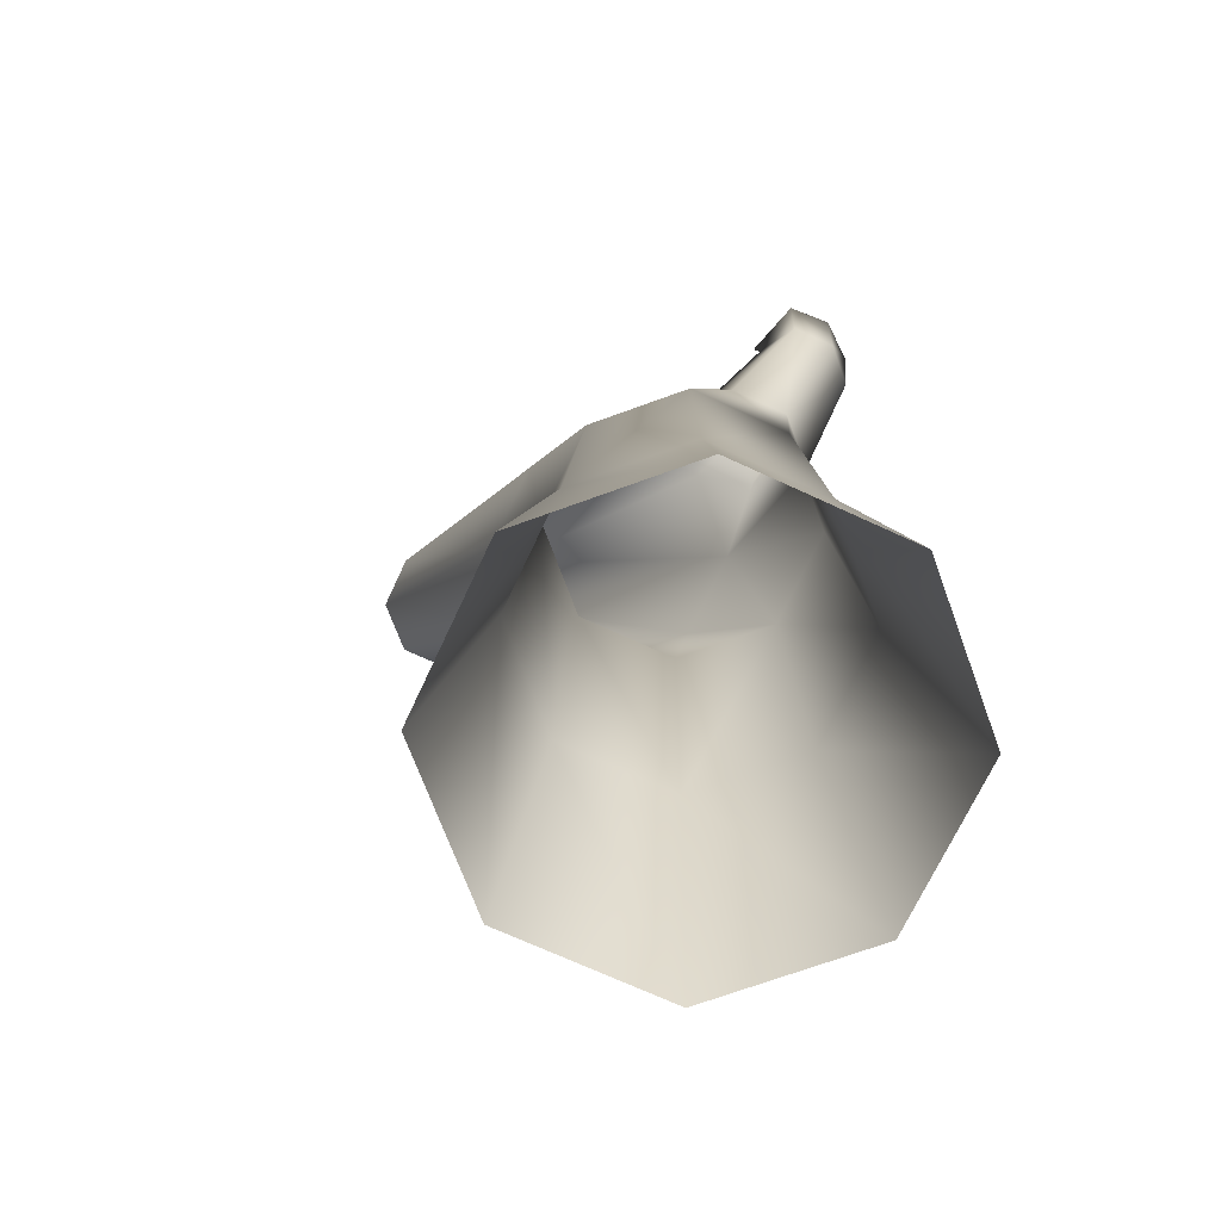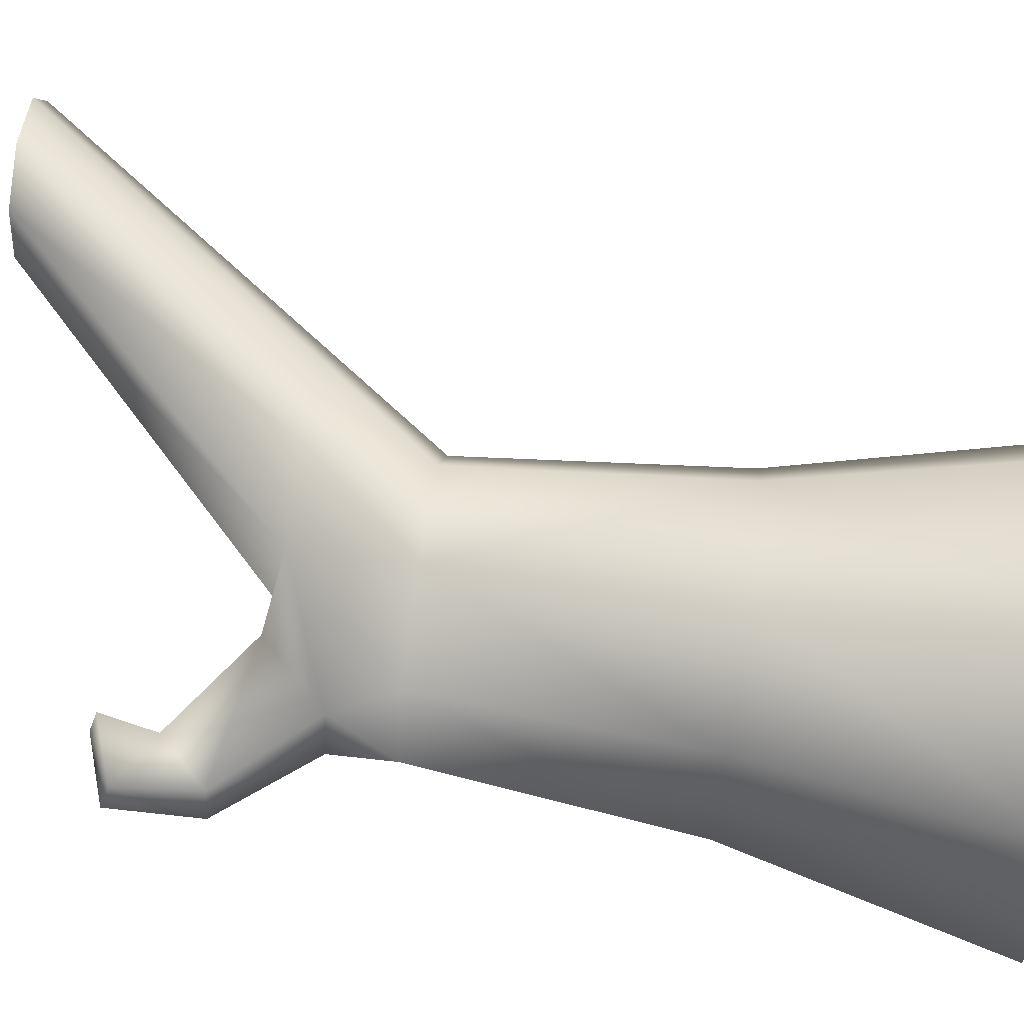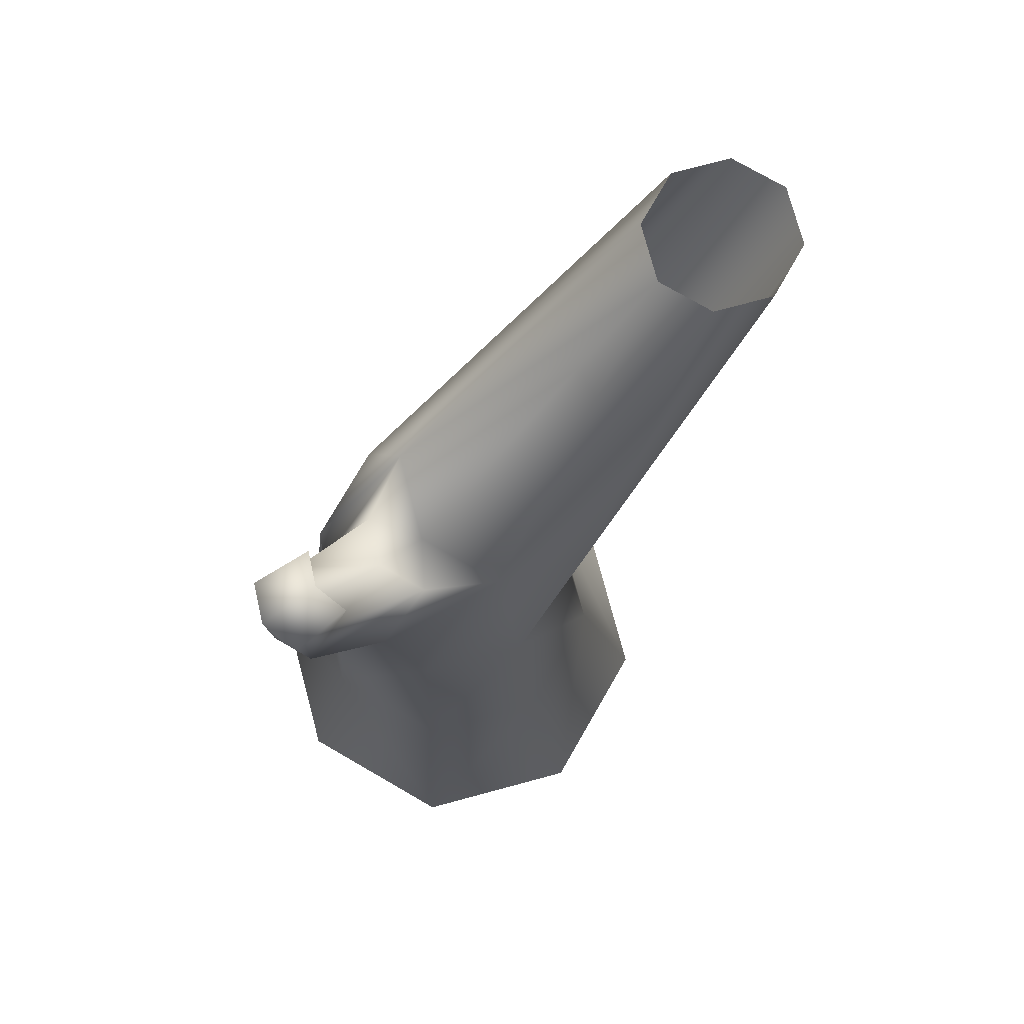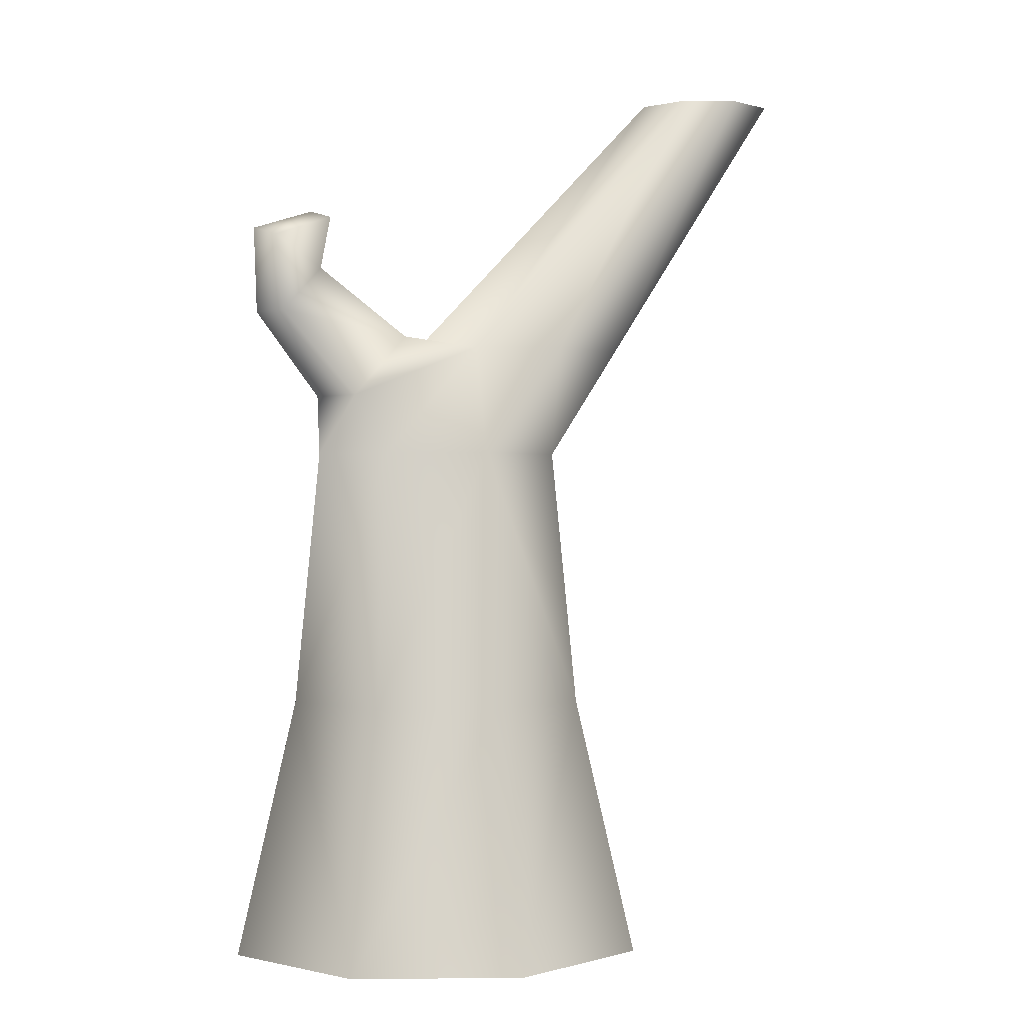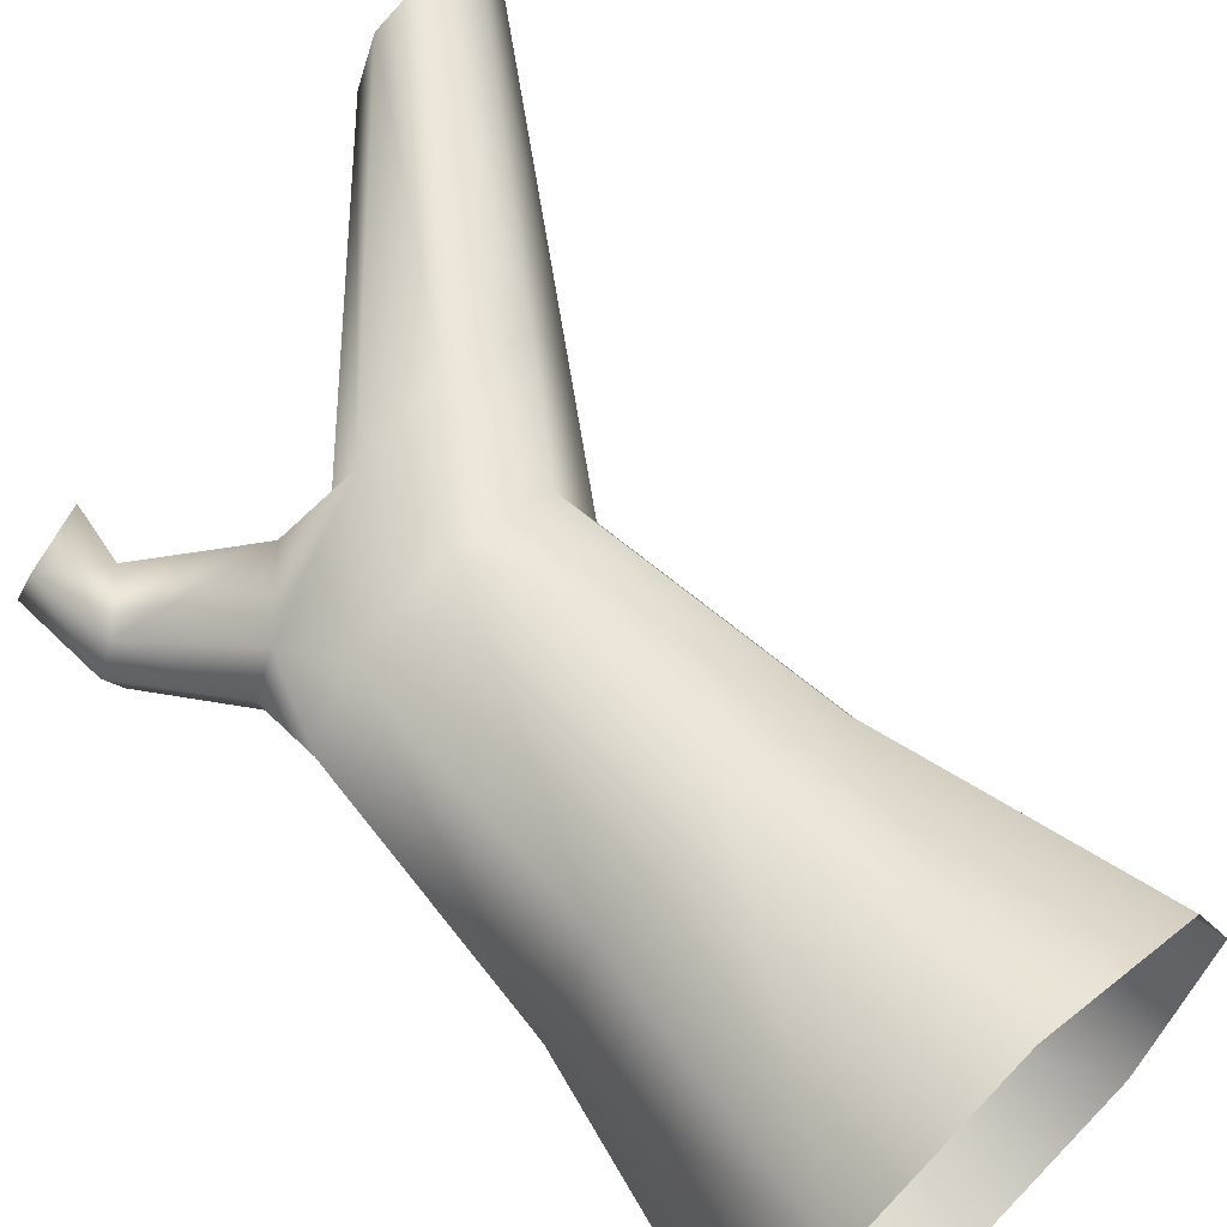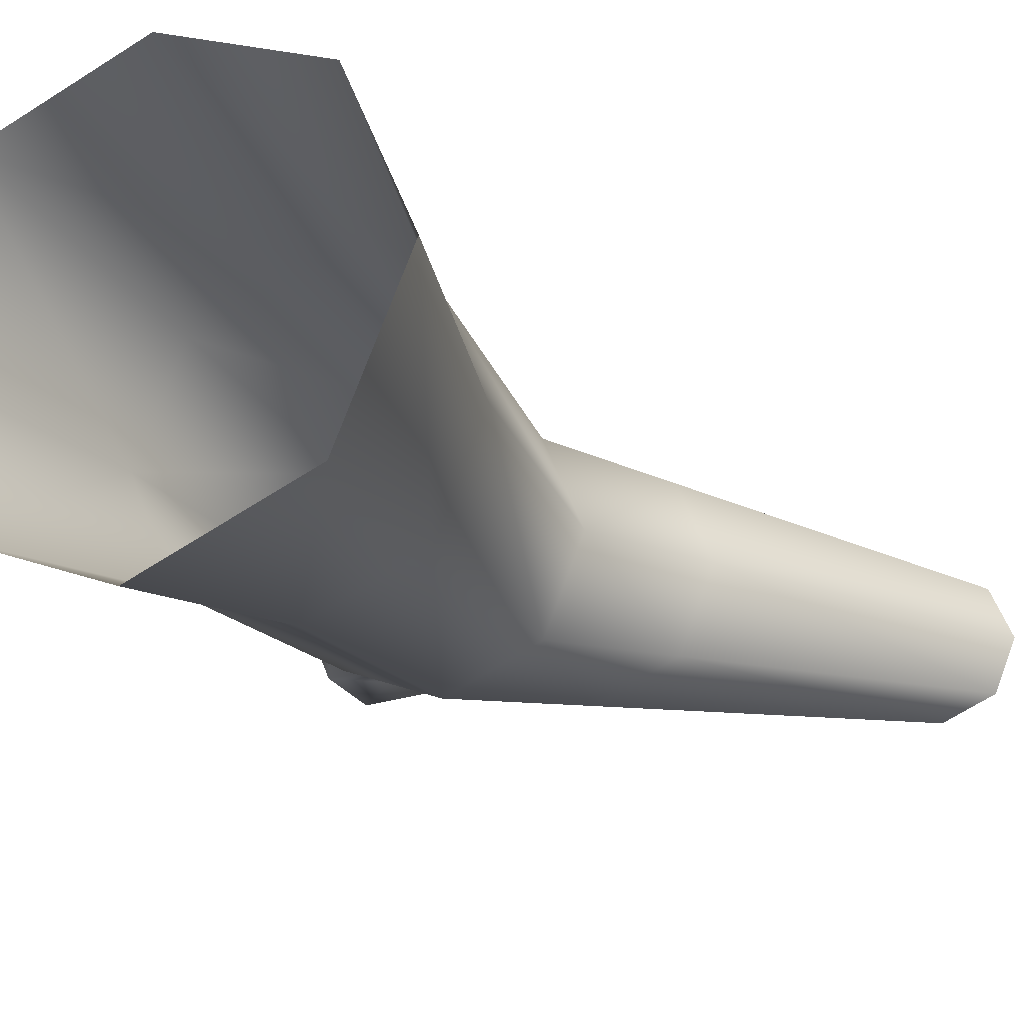
<metadata>
{"format":"obj","ext":"obj","renderer":"f3d","projection":"perspective","resolution":1024,"background":"white","views":[{"elev":-70.1,"azim":-137.4,"up":"+Y"},{"elev":73.3,"azim":-81.7,"up":"+Z"},{"elev":76.2,"azim":-37.5,"up":"+Y"},{"elev":0.0,"azim":-25.4,"up":"+Y"},{"elev":63.2,"azim":-43.4,"up":"+Z"},{"elev":-23.6,"azim":23.6,"up":"+Z"}]}
</metadata>
<code>
o Cylinder.005_Cylinder.006
v -3e-06 -335.6 -266.6
v 397.1 762.9 -89.21
v 188.5 -335.6 -188.5
v 460.2 762.9 -63.08
v 266.6 -335.6 1.2e-05
v 486.3 762.9 4e-06
v 188.5 -335.6 188.5
v 460.2 762.9 63.08
v -2.7e-05 -335.6 266.6
v 397.1 762.9 89.21
v -188.5 -335.6 188.5
v 334 762.9 63.08
v -266.6 -335.6 -3e-06
v 307.9 762.9 -1e-06
v -188.5 -335.6 -188.5
v 334 762.9 -63.08
v -8e-06 286.5 -159.2
v 112.6 286.5 -112.6
v 159.2 286.5 9e-06
v 112.6 286.5 112.6
v -2.2e-05 286.5 159.2
v -112.6 286.5 112.6
v -159.2 286.5 0
v -112.6 286.5 -112.6
v 135.1 -24.56 -135.1
v 191 -24.56 9e-06
v 135.1 -24.56 135.1
v -3.2e-05 -24.56 191
v -135.1 -24.56 135.1
v -191 -24.56 -2e-06
v -135.1 -24.56 -135.1
v -1.5e-05 -24.56 -191
v 111.6 420.4 -139.5
v 210.3 420.4 -98.66
v 251.1 420.4 8e-06
v 210.3 420.4 98.66
v 111.6 420.4 139.5
v 12.95 420.4 98.66
v -27.91 420.4 -0
v 12.95 420.4 -98.66
v -112.6 286.5 112.6
v -159.2 286.5 0
v -112.6 286.5 -112.6
v 12.95 420.4 98.66
v -27.91 420.4 -0
v 12.95 420.4 -98.66
v -112.6 286.5 112.6
v -159.2 286.5 0
v -112.6 286.5 -112.6
v 12.95 420.4 98.66
v -27.91 420.4 -0
v 12.95 420.4 -98.66
v -159.2 286.5 0
v -27.91 420.4 -0
v -112.6 286.5 112.6
v -159.2 286.5 0
v -112.6 286.5 -112.6
v 12.95 420.4 98.66
v -27.91 420.4 -0
v 12.95 420.4 -98.66
v -222.9 462.6 45.65
v -241.8 462.6 0
v -222.9 462.6 -45.65
v -172 516.9 40.01
v -188.6 516.9 -0
v -172 516.9 -40.01
v -88.08 434.3 -0
v -65.13 434.3 -55.38
v -65.13 434.3 55.38
v -135.6 359.2 -63.19
v -135.6 359.2 63.19
v -161.8 359.2 0
v -240.2 463.2 0.9259
v -186.9 517.5 0.9259
v -232.7 555.2 46.05
v -245.7 567.4 -0.02007
v -225.3 562.1 -44.68
v -162.3 579.9 48.04
v -173.7 590.6 7.661
v -155.8 586 -31.48
f 2 34 33
f 4 35 34
f 35 8 36
f 36 10 37
f 37 12 38
f 38 14 39
f 16 33 40
f 14 40 39
f 17 25 32
f 18 26 25
f 19 27 26
f 27 21 28
f 21 29 28
f 22 30 29
f 24 32 31
f 23 31 30
f 32 3 1
f 25 5 3
f 26 7 5
f 27 9 7
f 28 11 9
f 11 30 13
f 15 32 1
f 30 15 13
f 33 18 17
f 34 19 18
f 19 36 20
f 20 37 21
f 21 38 22
f 67 64 69
f 40 17 24
f 67 66 65
f 40 45 46
f 39 44 45
f 40 43 46
f 22 44 41
f 24 42 43
f 23 41 42
f 46 51 52
f 45 50 51
f 46 49 52
f 41 50 47
f 43 48 49
f 42 47 48
f 52 59 60
f 51 58 59
f 52 57 60
f 47 58 55
f 49 56 57
f 48 55 56
f 23 54 53
f 64 79 78
f 65 80 79
f 68 63 66
f 69 61 71
f 72 63 70
f 72 61 62
f 39 69 38
f 39 68 67
f 40 70 68
f 38 71 22
f 23 70 24
f 23 71 72
f 65 73 74
f 75 79 76
f 79 77 76
f 66 77 80
f 64 75 61
f 62 77 63
f 62 75 76
f 2 4 34
f 4 6 35
f 35 6 8
f 36 8 10
f 37 10 12
f 38 12 14
f 16 2 33
f 14 16 40
f 17 18 25
f 18 19 26
f 19 20 27
f 27 20 21
f 21 22 29
f 22 23 30
f 24 17 32
f 23 24 31
f 32 25 3
f 25 26 5
f 26 27 7
f 27 28 9
f 28 29 11
f 11 29 30
f 15 31 32
f 30 31 15
f 33 34 18
f 34 35 19
f 19 35 36
f 20 36 37
f 21 37 38
f 67 65 64
f 40 33 17
f 67 68 66
f 40 39 45
f 39 38 44
f 40 24 43
f 22 38 44
f 24 23 42
f 23 22 41
f 46 45 51
f 45 44 50
f 46 43 49
f 41 44 50
f 43 42 48
f 42 41 47
f 52 51 59
f 51 50 58
f 52 49 57
f 47 50 58
f 49 48 56
f 48 47 55
f 23 39 54
f 64 65 79
f 65 66 80
f 68 70 63
f 69 64 61
f 72 62 63
f 72 71 61
f 39 67 69
f 39 40 68
f 40 24 70
f 38 69 71
f 23 72 70
f 23 22 71
f 65 62 73
f 75 78 79
f 79 80 77
f 66 63 77
f 64 78 75
f 62 76 77
f 62 61 75

</code>
